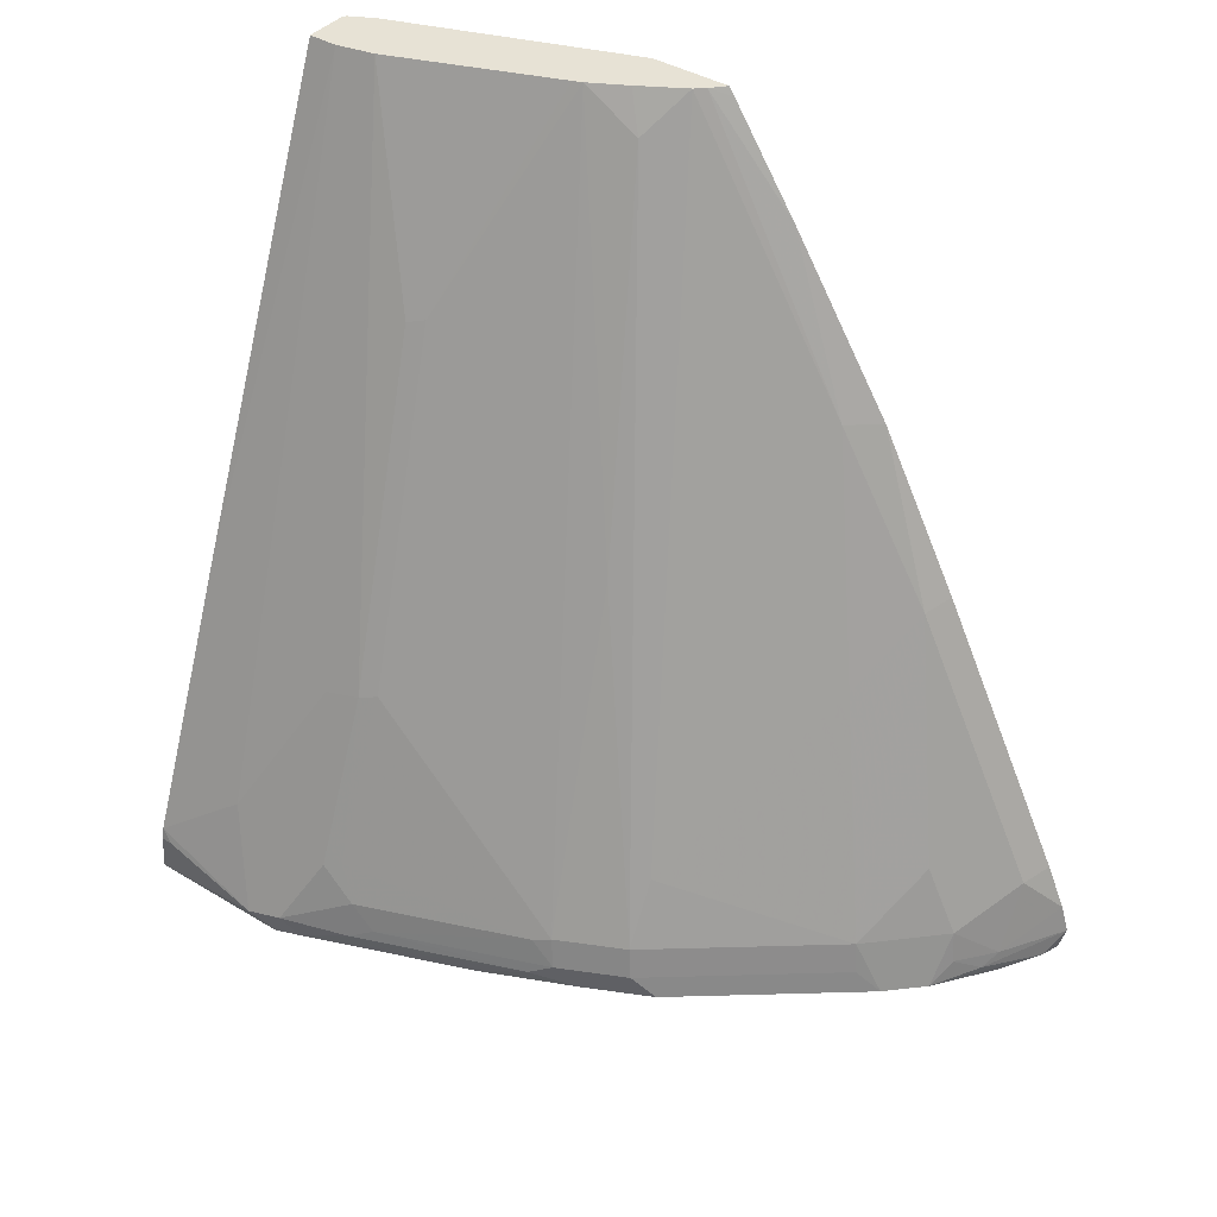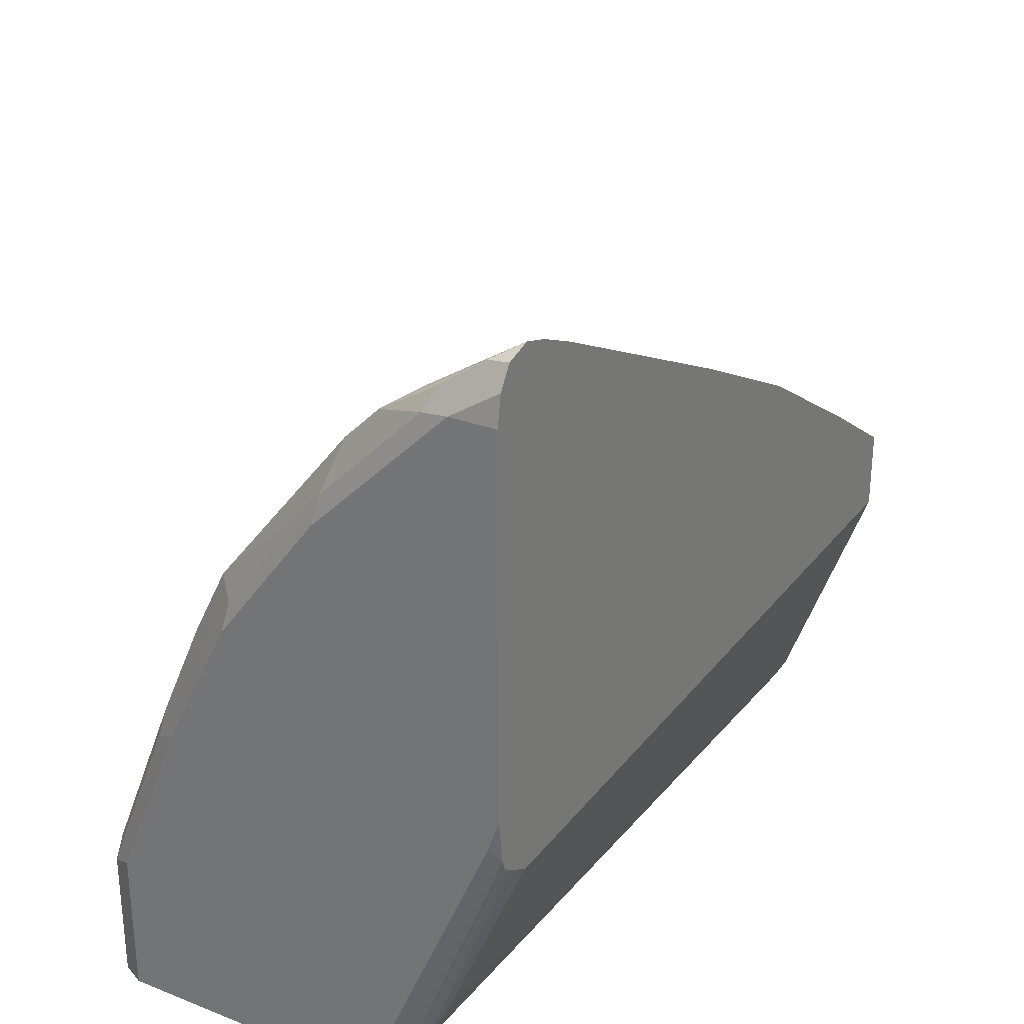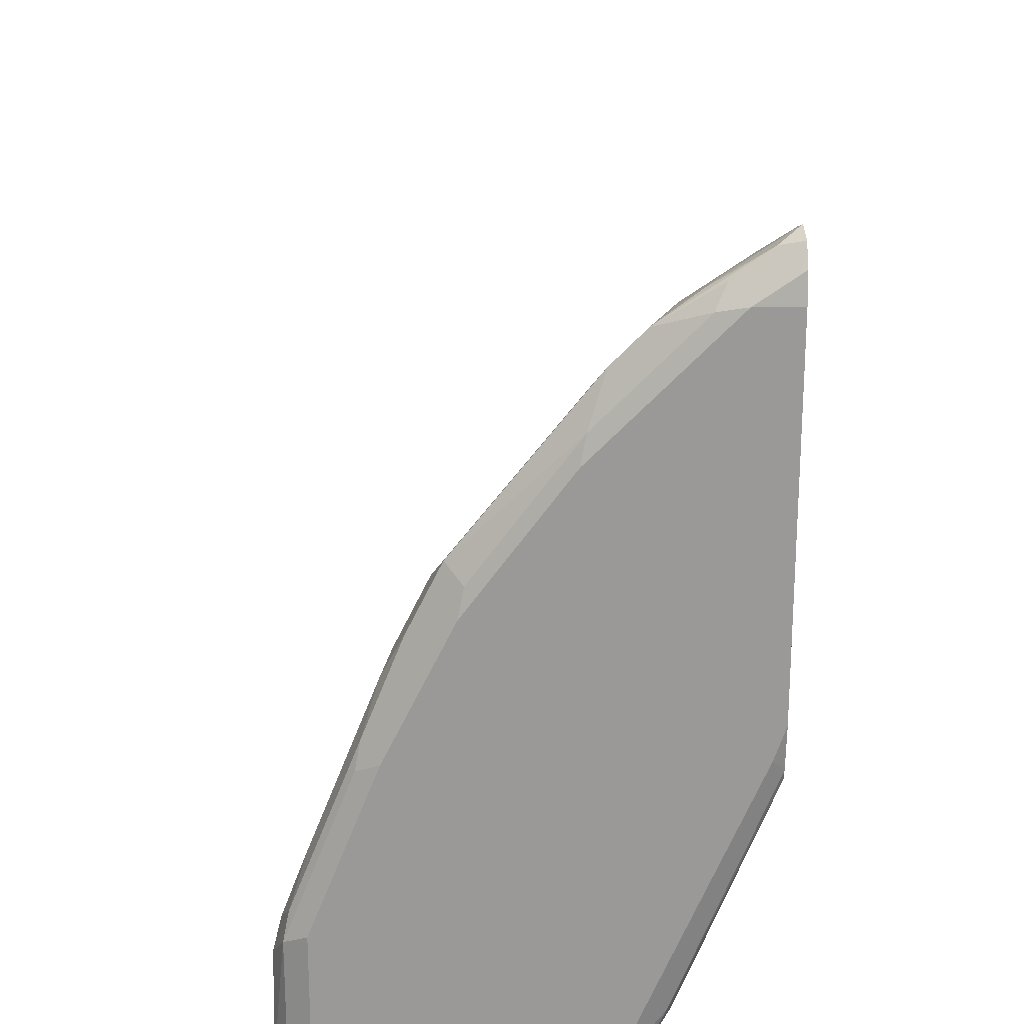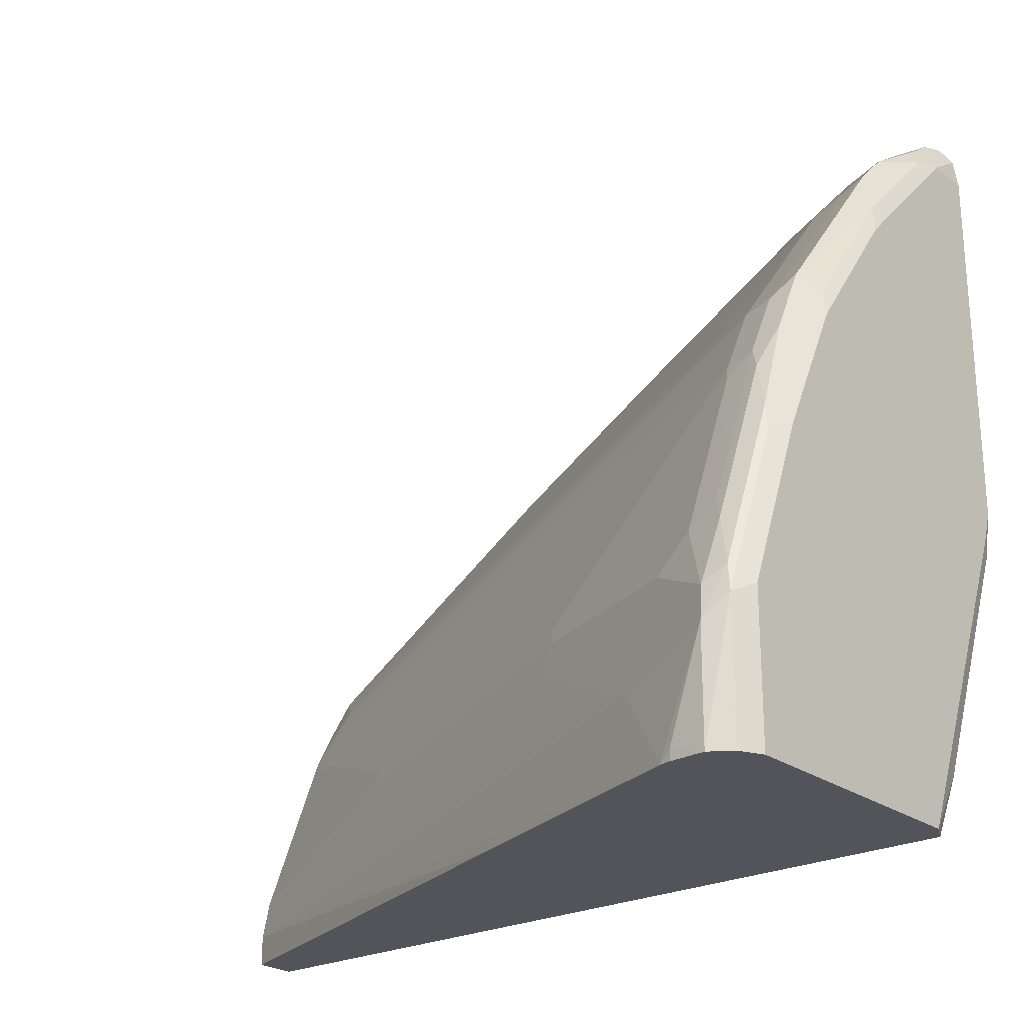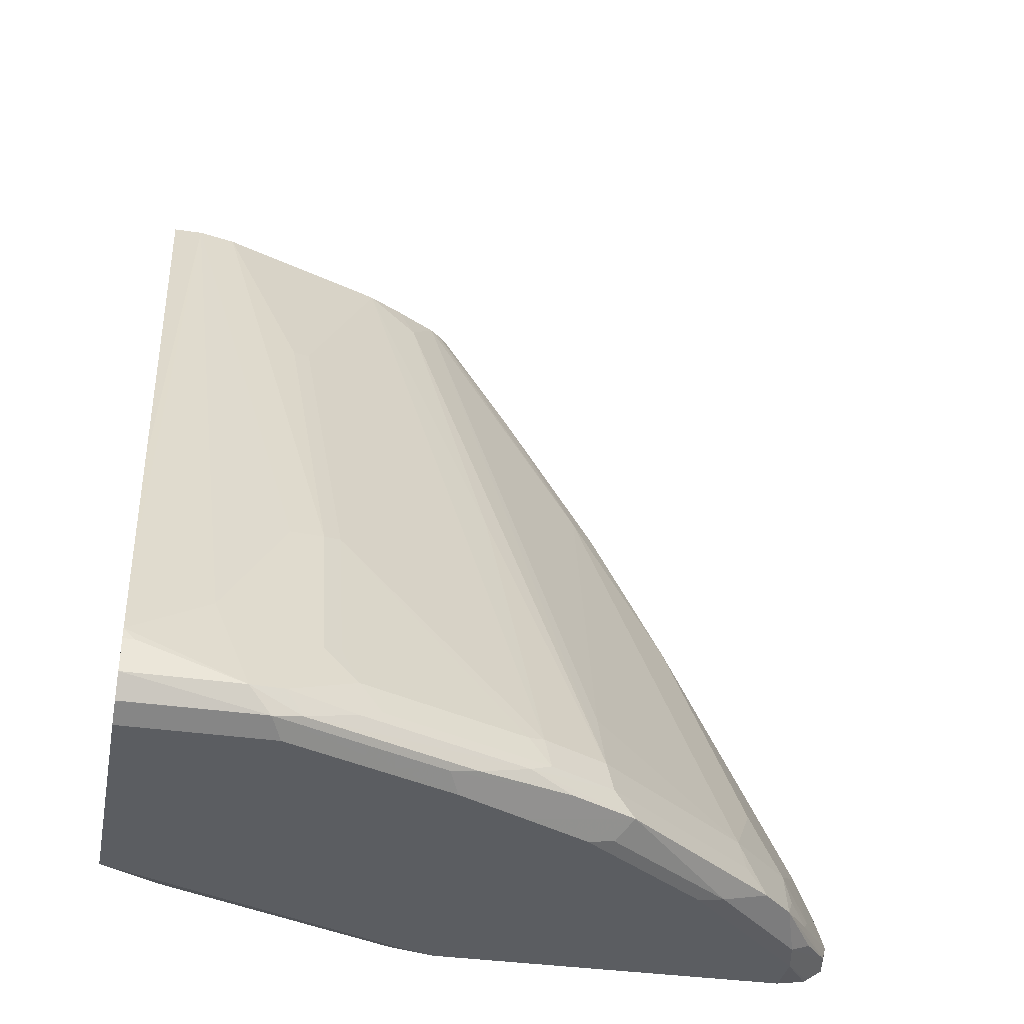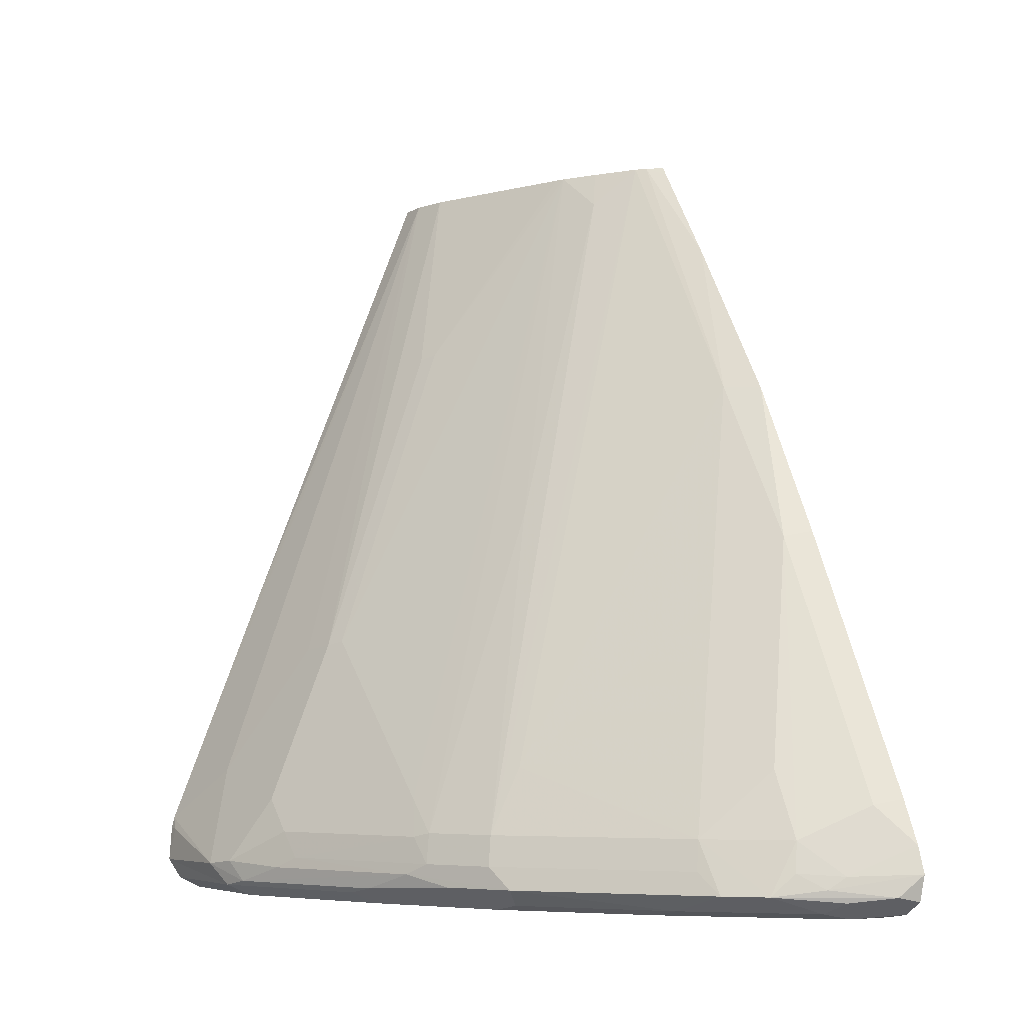
<metadata>
{"format":"obj","ext":"obj","renderer":"f3d","projection":"perspective","resolution":1024,"background":"white","views":[{"elev":40.2,"azim":-53.3,"up":"+Y"},{"elev":28.9,"azim":30.1,"up":"+Z"},{"elev":21.0,"azim":-1.3,"up":"+Z"},{"elev":-23.8,"azim":-50.7,"up":"+Z"},{"elev":-35.6,"azim":-101.0,"up":"+Y"},{"elev":-5.4,"azim":-30.9,"up":"+Y"}]}
</metadata>
<code>
v -0.3516 -0.7603 0.471
v -0.3516 -0.7466 0.4666
v -0.3829 -0.7615 0.451
v -0.3914 -0.7679 0.4467
v -0.3631 -0.7715 0.4651
v -0.3516 -0.7738 0.4674
v -0.3516 -0.7246 0.4567
v -0.3659 -0.7275 0.451
v -0.3999 -0.7445 0.434
v -0.4028 -0.7601 0.4368
v -0.4141 -0.7715 0.4311
v -0.3829 -0.7743 0.451
v -0.3886 -0.78 0.4396
v -0.3744 -0.7828 0.4425
v -0.3546 -0.78 0.4566
v -0.3516 -0.777 0.4625
v -0.3659 -0.6935 0.434
v -0.3516 -0.5884 0.3886
v -0.3999 -0.7105 0.4169
v -0.434 -0.7445 0.3999
v -0.3659 -0.5914 0.3829
v -0.4311 -0.7715 0.4141
v -0.4396 -0.78 0.3886
v -0.4425 -0.7828 0.3744
v -0.3914 -0.7828 0.4254
v -0.3516 -0.7828 0.4425
v -0.3516 -0.7805 0.4572
v -0.3516 -0.5077 0.3461
v -0.485 -0.7105 0.3148
v -0.502 -0.7445 0.3148
v -0.4368 -0.7601 0.4027
v -0.3999 -0.6254 0.3659
v -0.3659 -0.5063 0.3318
v -0.4992 -0.7715 0.329
v -0.4907 -0.78 0.3205
v -0.4935 -0.7828 0.3063
v -0.3516 -0.7828 0.2553
v -0.3516 -0.4226 0.2923
v -0.3631 -0.367 0.2439
v -0.519 -0.7445 0.2808
v -0.5049 -0.7601 0.3176
v -0.3829 -0.3872 0.2298
v -0.451 -0.5744 0.2638
v -0.3588 -0.367 0.2488
v -0.5105 -0.7658 0.3063
v -0.5275 -0.7658 0.2723
v -0.5162 -0.7715 0.295
v -0.5105 -0.7828 0.2723
v -0.3574 -0.7828 0.2383
v -0.3516 -0.7799 0.2325
v -0.3516 -0.3715 0.2583
v -0.3765 -0.367 0.2213
v -0.5233 -0.7466 0.2723
v -0.5219 -0.7601 0.2836
v -0.3868 -0.367 0.2028
v -0.519 -0.7275 0.2638
v -0.3516 -0.367 0.2553
v -0.5559 -0.7601 0.1986
v -0.5616 -0.7658 0.1872
v -0.5701 -0.7743 0.1617
v -0.536 -0.7743 0.2468
v -0.5389 -0.7771 0.2326
v -0.5275 -0.7828 0.2383
v -0.4084 -0.7828 0.1192
v -0.3999 -0.7786 0.1106
v -0.3516 -0.7779 0.227
v -0.5573 -0.7466 0.1872
v -0.519 -0.6764 0.2127
v -0.519 -0.6424 0.1787
v -0.5233 -0.6616 0.1872
v -0.5531 -0.7275 0.1787
v -0.3887 -0.367 0.1982
v -0.451 -0.4723 0.1617
v -0.3516 -0.367 0.2144
v -0.5743 -0.7637 0.1532
v -0.5729 -0.7771 0.1475
v -0.5786 -0.7658 0.1362
v -0.5616 -0.7828 0.1532
v -0.4255 -0.7828 0.07965
v -0.4141 -0.7771 0.07965
v -0.3971 -0.7715 0.1078
v -0.3631 -0.7715 0.1929
v -0.3516 -0.7739 0.2241
v -0.5573 -0.7296 0.1702
v -0.5233 -0.6446 0.1702
v -0.4212 -0.367 0.1139
v -0.4552 -0.4744 0.1532
v -0.3957 -0.367 0.0926
v -0.3516 -0.7603 0.2158
v -0.5799 -0.7665 0.07965
v -0.5729 -0.7771 0.07965
v -0.5725 -0.7774 0.07965
v -0.5772 -0.7427 0.07965
v -0.5786 -0.7488 0.08509
v -0.5275 -0.6467 0.1532
v -0.5616 -0.7147 0.1192
v -0.5616 -0.7828 0.07965
v -0.4042 -0.367 0.07965
v -0.4021 -0.367 0.08088
v -0.3914 -0.7658 0.1192
v -0.4255 -0.367 0.09471
v -0.5786 -0.7488 0.07965
v -0.5587 -0.6962 0.07965
v -0.4255 -0.367 0.07965
v -0.5246 -0.6112 0.07965
f 55 72 73
f 53 71 67
f 55 73 69
f 53 70 71
f 65 80 81
f 53 68 69
f 53 56 68
f 55 69 68
f 53 58 54
f 53 69 70
f 55 68 56
f 63 76 78
f 58 67 75
f 59 75 60
f 60 76 62
f 60 62 61
f 60 75 77
f 60 77 76
f 62 76 63
f 64 79 65
f 65 79 80
f 53 67 58
f 58 75 59
f 50 65 66
f 39 55 52
f 49 64 50
f 65 81 66
f 39 101 86
f 39 86 72
f 39 72 55
f 39 52 42
f 40 53 54
f 40 43 55
f 40 55 56
f 40 56 53
f 41 54 46
f 50 64 65
f 41 46 45
f 42 55 43
f 44 51 57
f 46 54 58
f 46 58 59
f 46 59 60
f 46 60 61
f 46 61 47
f 47 61 62
f 47 62 63
f 47 63 48
f 42 52 55
f 66 81 82
f 90 94 102
f 67 71 84
f 79 103 105
f 79 105 104
f 79 104 98
f 79 98 80
f 80 98 99
f 80 99 81
f 81 100 89
f 81 89 82
f 81 99 88
f 81 88 100
f 79 93 103
f 82 89 83
f 85 86 101
f 85 101 95
f 88 89 100
f 93 102 94
f 93 96 101
f 93 101 103
f 95 101 96
f 101 104 105
f 101 105 103
f 39 104 101
f 85 87 86
f 79 102 93
f 79 90 102
f 79 91 90
f 67 84 75
f 69 85 71
f 69 71 70
f 69 73 85
f 71 85 84
f 72 86 73
f 73 86 87
f 73 87 85
f 74 89 88
f 75 84 77
f 76 90 91
f 76 91 92
f 76 92 78
f 76 77 90
f 77 93 94
f 77 94 90
f 77 84 85
f 77 85 95
f 77 95 96
f 77 96 93
f 78 92 97
f 79 97 92
f 79 92 91
f 66 82 83
f 39 98 104
f 34 45 46
f 39 88 99
f 5 11 12
f 5 12 13
f 5 13 14
f 5 14 15
f 5 15 6
f 6 15 16
f 7 17 8
f 7 18 17
f 8 17 9
f 9 19 20
f 4 10 11
f 9 20 11
f 9 17 21
f 9 21 19
f 11 22 23
f 11 23 13
f 11 13 12
f 11 20 22
f 13 23 24
f 13 24 25
f 13 25 14
f 14 26 27
f 9 11 10
f 14 27 15
f 3 10 4
f 3 8 9
f 1 2 3
f 1 3 4
f 1 4 5
f 1 5 6
f 1 6 16
f 1 16 27
f 1 27 26
f 1 26 37
f 1 37 50
f 1 50 66
f 3 9 10
f 1 66 83
f 1 89 74
f 1 74 57
f 1 57 51
f 1 51 38
f 1 38 28
f 1 28 18
f 1 18 7
f 1 7 2
f 2 7 8
f 2 8 3
f 1 83 89
f 14 25 24
f 4 11 5
f 14 36 48
f 28 38 33
f 29 32 33
f 29 33 39
f 29 39 30
f 30 40 54
f 30 54 41
f 30 39 42
f 30 42 43
f 30 43 40
f 33 44 39
f 23 36 24
f 39 99 98
f 34 47 48
f 34 48 36
f 34 36 35
f 34 41 45
f 37 49 50
f 38 51 44
f 39 44 57
f 39 57 74
f 39 74 88
f 14 24 36
f 34 46 47
f 23 35 36
f 33 38 44
f 14 48 63
f 23 34 35
f 14 63 78
f 14 78 97
f 14 97 79
f 14 79 64
f 14 64 49
f 14 49 37
f 15 27 16
f 17 18 21
f 18 28 21
f 19 21 20
f 14 37 26
f 22 31 41
f 20 30 41
f 20 41 31
f 20 31 22
f 20 21 32
f 20 32 29
f 21 28 33
f 21 33 32
f 22 34 23
f 20 29 30
f 22 41 34

</code>
